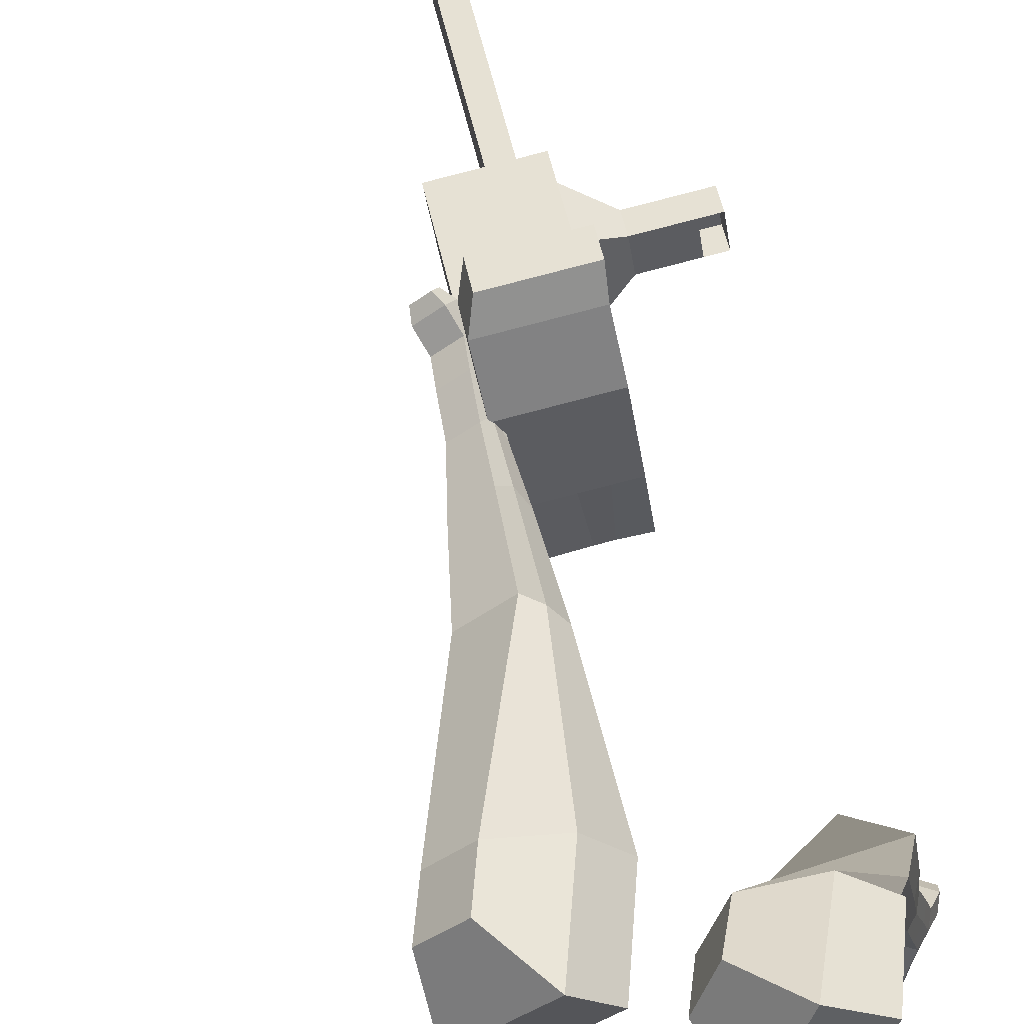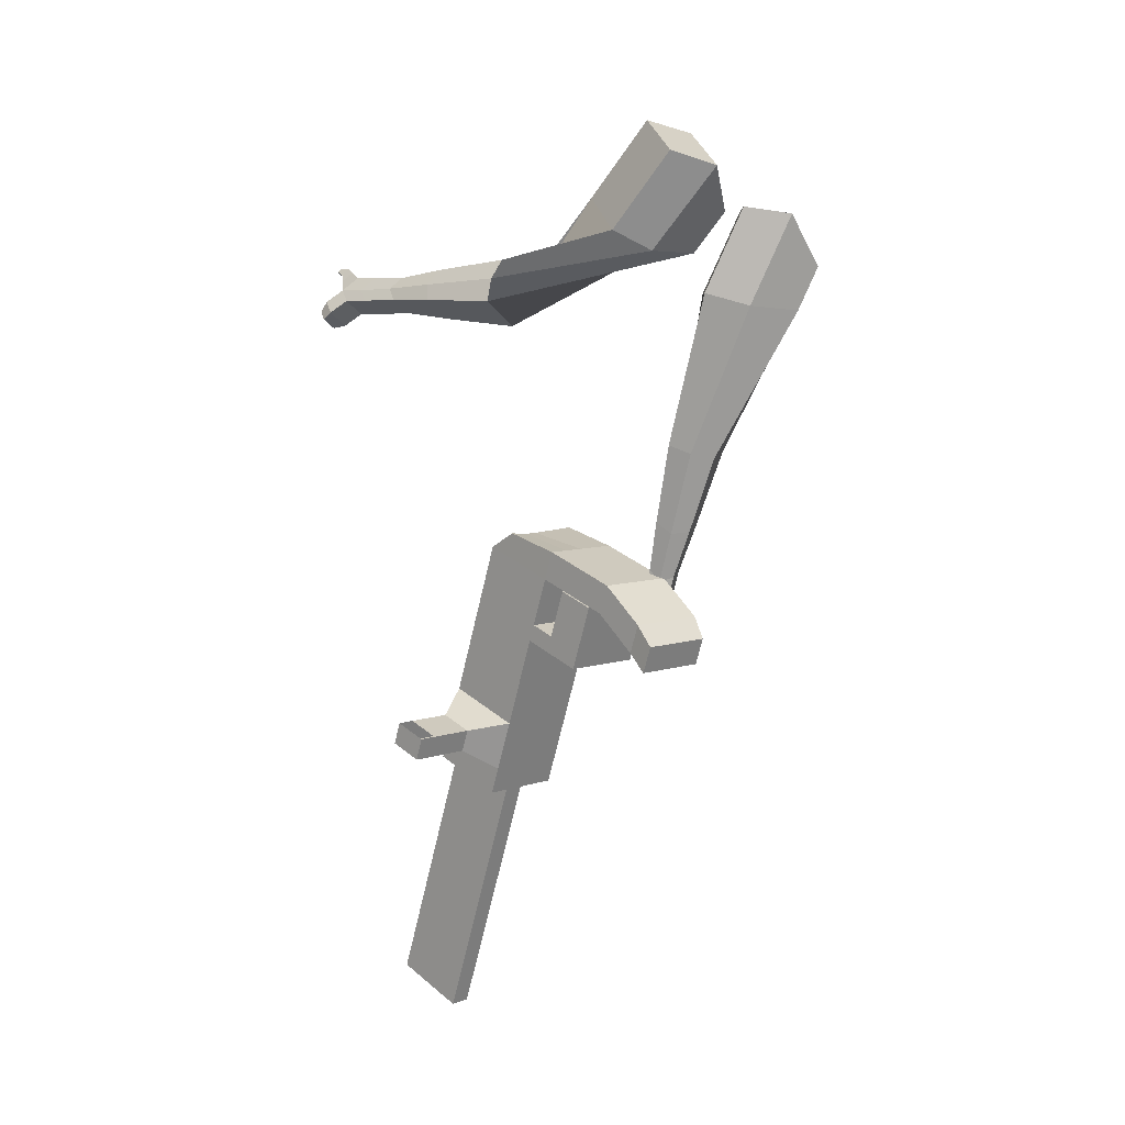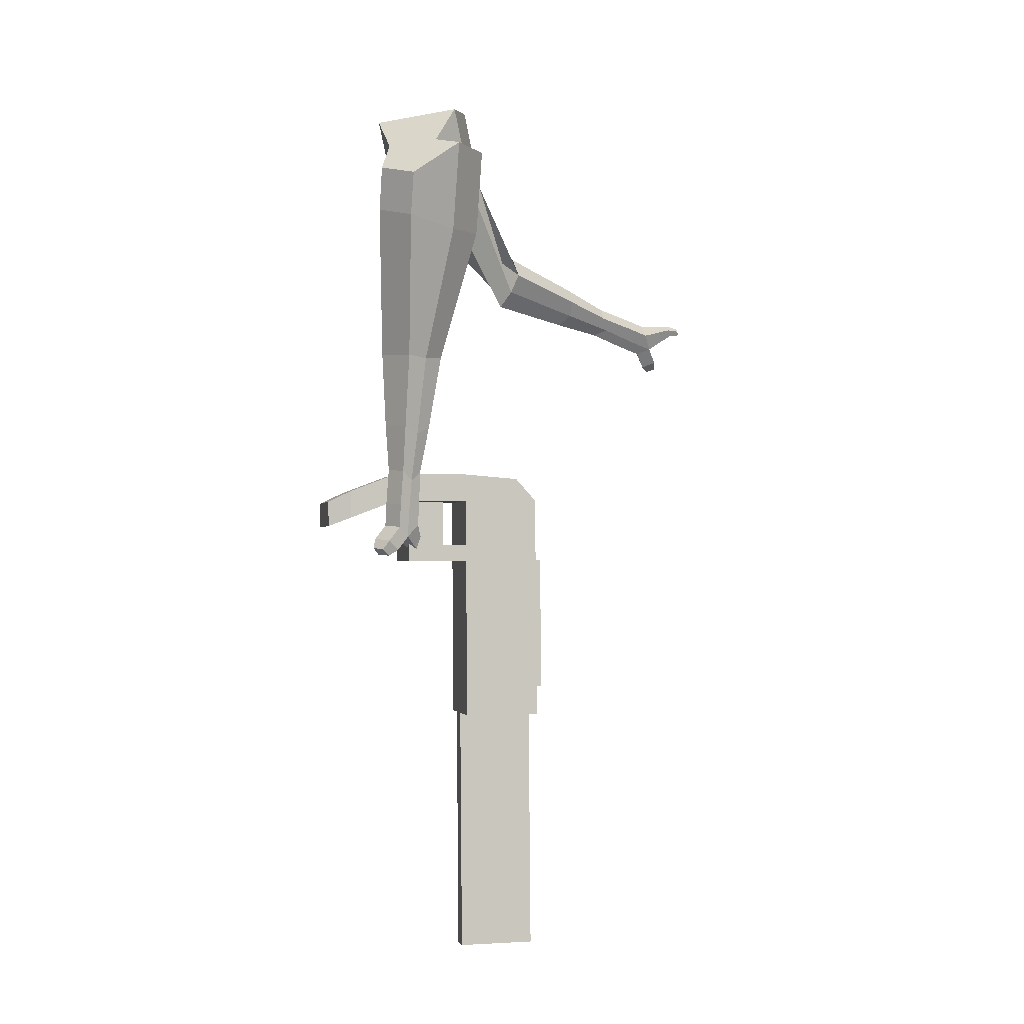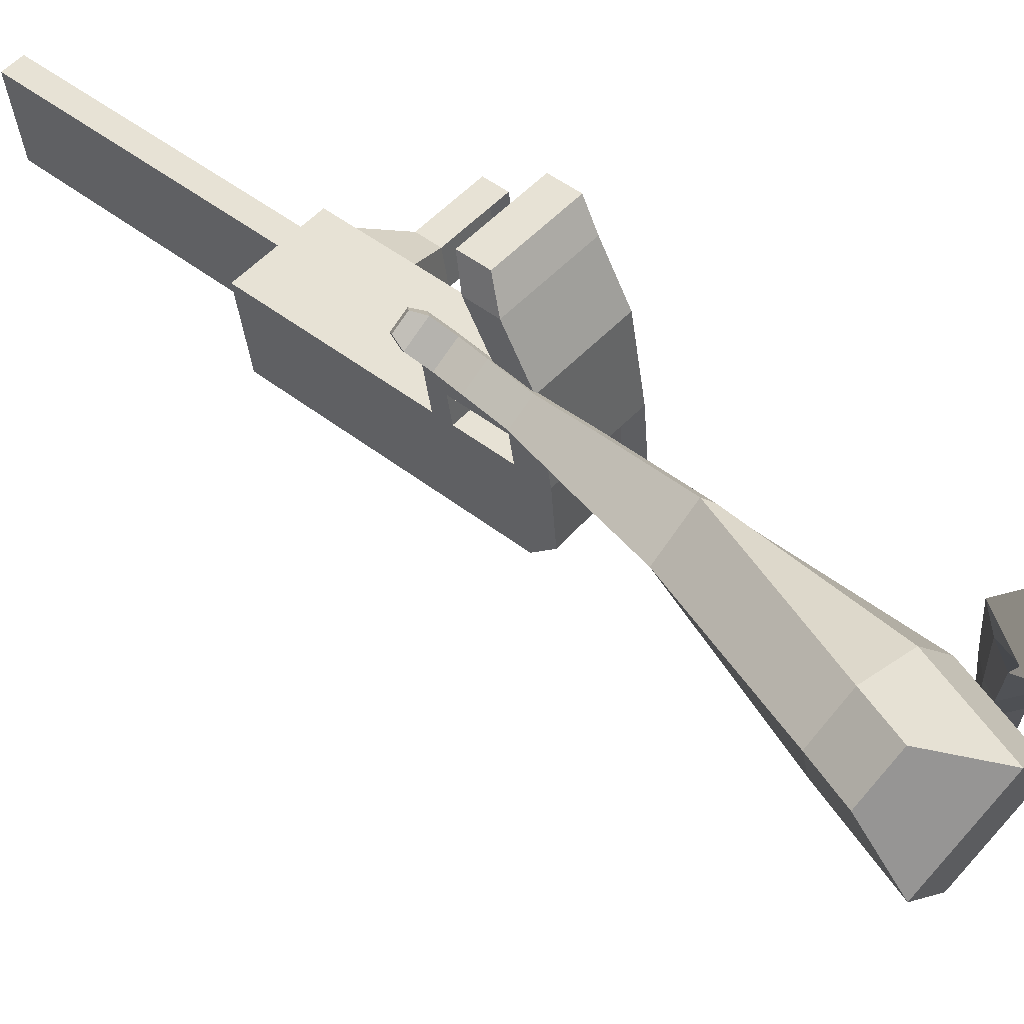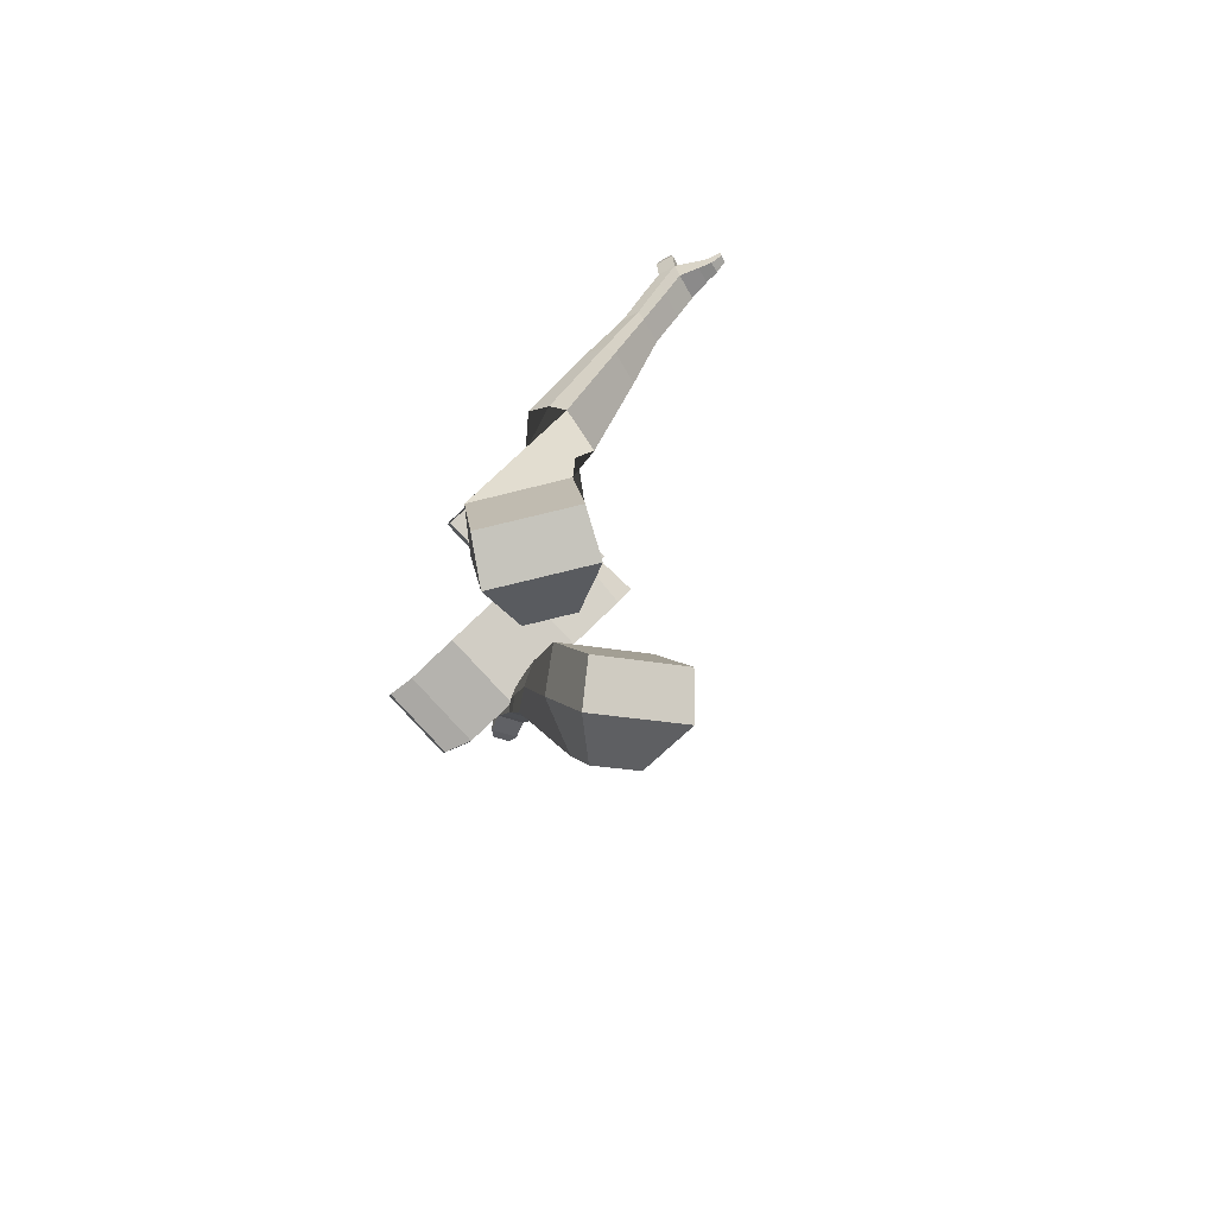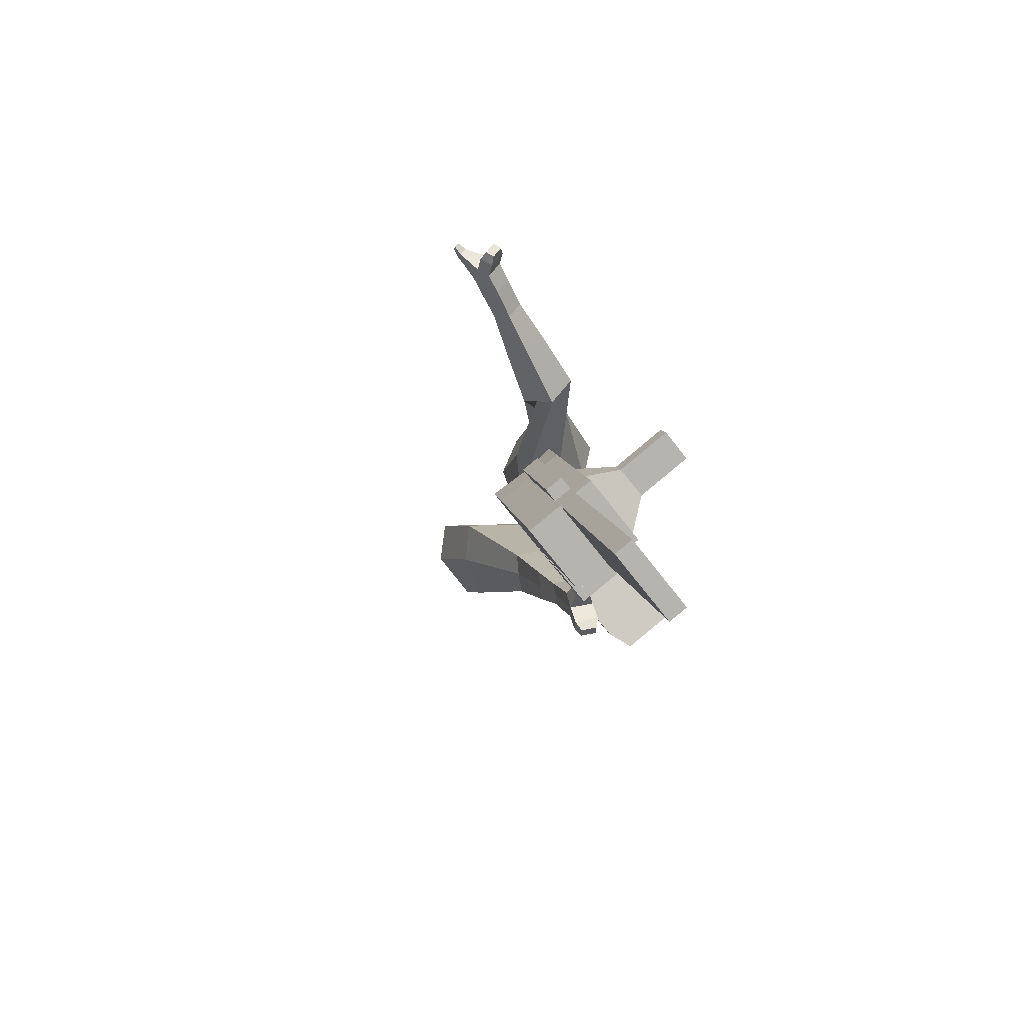
<metadata>
{"format":"obj","ext":"obj","renderer":"f3d","projection":"perspective","resolution":1024,"background":"white","views":[{"elev":51.8,"azim":-26.4,"up":"+Y"},{"elev":27.7,"azim":146.0,"up":"+Z"},{"elev":-16.5,"azim":-94.7,"up":"+Z"},{"elev":44.7,"azim":-60.8,"up":"+Y"},{"elev":71.1,"azim":-126.5,"up":"+Z"},{"elev":-68.5,"azim":45.8,"up":"+Z"}]}
</metadata>
<code>
o Cube.046_Cube.010
v 107.3 352.3 -1265
v 136.3 134.3 -1251
v 163.6 345.9 -1478
v 192.6 127.9 -1464
v -103.8 320.6 -1320
v -74.79 102.6 -1306
v -47.57 314.2 -1533
v -18.53 96.18 -1519
v 29.84 361.1 -971.8
v 58.88 143.1 -957.5
v -152.2 111.4 -1012
v -181.3 329.4 -1027
v -5.216 365.1 -839
v 23.82 147 -824.8
v -187.3 115.4 -879.6
v -216.3 333.4 -893.8
v -25.92 367.4 -760.6
v -1.179 208.5 -763.3
v -212.3 176.8 -818.2
v -237 335.7 -815.4
v -34.17 582.4 -853.2
v -245.3 550.7 -908
v -54.87 584.8 -774.8
v -266 553.1 -829.6
v 41.92 359.7 -1018
v 70.96 141.7 -1003
v -169.2 328 -1072
v -140.2 110 -1058
v 20.25 433.1 -976.4
v -190.9 401.4 -1031
v 32.34 431.7 -1022
v -178.8 400 -1077
v 6.344 537.5 -983.3
v -204.8 505.8 -1038
v 18.43 536.1 -1029
v -192.7 504.4 -1084
v -14.01 437 -846.7
v -225.1 405.3 -901.5
v -27.92 541.4 -853.5
v -239 509.7 -908.3
v -39.11 716.2 -911.5
v -250.2 684.5 -966.3
v -59.82 718.6 -833.1
v -270.9 686.9 -887.9
v 143.7 348.2 -1403
v 172.7 130.1 -1389
v -67.43 316.5 -1458
v -38.39 98.44 -1443
v 57.99 330 -1505
v 87.03 112 -1491
v 1.735 336.4 -1292
v 30.77 118.4 -1278
v -75.72 345.2 -999.2
v -46.68 127.2 -984.9
v -110.8 349.2 -866.4
v -77.21 142.5 -840
v -131.5 351.6 -788
v -94.07 183.9 -798.5
v -139.7 566.6 -880.6
v -160.4 568.9 -802.2
v -34.6 125.8 -1031
v -63.64 343.9 -1045
v -85.31 417.2 -1004
v -73.22 415.8 -1050
v -99.21 521.6 -1011
v -87.13 520.3 -1056
v -119.6 421.1 -874.1
v -133.5 525.5 -880.9
v -144.7 700.4 -938.9
v -165.4 702.7 -860.5
v 67.17 114.3 -1416
v 38.13 332.3 -1430
v 110.8 338 -1492
v 83.55 126.3 -1265
v 6.098 135.1 -971.2
v -41.62 147.8 -830.7
v -58.48 189.2 -789.3
v -10.86 351.8 -1031
v -20.44 423.8 -1036
v -34.35 528.2 -1043
v 90.91 340.2 -1417
v 139.8 119.9 -1478
v 54.51 344.4 -1279
v -22.94 353.2 -985.5
v -58 357.1 -852.7
v -78.7 359.5 -774.3
v -86.94 574.5 -866.9
v -107.7 576.8 -788.5
v 18.18 133.8 -1017
v -32.53 425.1 -990.2
v -46.44 529.6 -997
v -66.79 429 -860.4
v -80.7 533.4 -867.2
v -91.89 708.3 -925.2
v -112.6 710.7 -846.8
v 120 122.2 -1402
v 23.62 92.95 -1014
v -29.16 85.02 -1028
v 125.4 81.38 -1400
v 72.61 73.46 -1413
v 36.21 77.6 -1276
v 88.99 85.52 -1262
v 230.6 301.9 -1337
v 214.5 303.7 -1276
v 227.4 207.3 -1270
v 243.5 205.4 -1331
v 276.3 308.7 -1325
v 260.2 310.5 -1265
v 273 214.1 -1258
v 289.1 212.3 -1319
v 346.1 319.2 -1307
v 330 321 -1246
v 342.8 224.6 -1240
v 358.9 222.8 -1301
v 391 325.9 -1296
v 374.9 327.8 -1235
v 387.7 231.4 -1228
v 403.8 229.5 -1289
v 324.6 98.95 -2177
v 271.9 91.03 -2191
v 242.8 309.1 -2205
v 295.6 317 -2192
v -131.3 767 -963.5
v -228.6 752.4 -988.7
v -150.4 769.2 -891.2
v -247.7 754.6 -916.5
v -53.14 783.8 -866
v -34.06 781.6 -938.2
v -82.69 774.3 -950.9
v -101.8 776.5 -878.6
f 45 46 4 3
f 49 50 8 7
f 47 48 6 5
f 26 25 9 10
f 72 47 5 51
f 96 46 2 74
f 10 9 13 14
f 84 9 29 90
f 89 26 10 75
f 27 28 11 12
f 76 14 18 77
f 75 10 14 76
f 12 11 15 16
f 53 12 16 55
f 86 77 18 17
f 16 15 19 20
f 16 20 24 22
f 14 13 17 18
f 59 22 42 69
f 86 17 23 88
f 17 13 21 23
f 55 16 22 59
f 5 6 28 27
f 74 2 26 89
f 51 5 27 62
f 2 1 25 26
f 32 30 34 36
f 62 27 32 64
f 27 12 30 32
f 9 25 31 29
f 66 36 34 65
f 90 29 37 92
f 64 32 36 66
f 29 31 35 33
f 92 37 39 93
f 29 33 39 37
f 34 30 38 40
f 65 34 40 68
f 69 42 124 123
f 23 21 41 43
f 88 23 43 95
f 22 24 44 42
f 82 4 46 96
f 49 7 47 72
f 7 8 48 47
f 46 45 103 106
f 73 49 72 81
f 8 50 71 48
f 24 60 70 44
f 42 44 126 124
f 91 65 68 93
f 38 67 68 40
f 79 64 66 80
f 30 63 67 38
f 80 66 65 91
f 78 62 64 79
f 83 51 62 78
f 6 52 61 28
f 85 55 59 87
f 20 57 60 24
f 87 59 69 94
f 20 19 58 57
f 84 53 55 85
f 11 54 56 15
f 15 56 58 19
f 28 61 54 11
f 12 53 63 30
f 48 71 52 6
f 81 72 51 83
f 50 49 121 120
f 3 4 82 73
f 45 81 83 1
f 9 84 85 13
f 21 87 94 41
f 13 85 87 21
f 1 83 78 25
f 25 78 79 31
f 35 80 91 33
f 31 79 80 35
f 33 91 93 39
f 70 95 130 125
f 3 73 81 45
f 50 82 96 71
f 60 88 95 70
f 67 92 93 68
f 63 90 92 67
f 52 71 100 101
f 57 86 88 60
f 57 58 77 86
f 54 75 76 56
f 56 76 77 58
f 61 89 75 54
f 53 84 90 63
f 89 61 98 97
f 101 102 97 98
f 100 99 102 101
f 61 52 101 98
f 74 89 97 102
f 71 96 99 100
f 96 74 102 99
f 106 103 107 110
f 1 2 105 104
f 2 46 106 105
f 45 1 104 103
f 109 110 114 113
f 104 105 109 108
f 105 106 110 109
f 103 104 108 107
f 113 114 118 117
f 107 108 112 111
f 110 107 111 114
f 108 109 113 112
f 116 117 118 115
f 111 112 116 115
f 114 111 115 118
f 122 119 120 121
f 82 50 120 119
f 73 82 119 122
f 49 73 122 121
f 123 124 126 125
f 129 123 125 130
f 128 129 130 127
f 95 43 127 130
f 94 69 123 129
f 43 41 128 127
f 44 70 125 126
f 41 94 129 128
o Cube.048_Cube.024
v -533.7 497.9 148.3
v -668.9 317.5 61.2
v -410.2 505.5 -59.3
v -544.7 325.3 -145.8
v -694.3 616.5 -11.43
v -763.6 524 -56.07
v -631 620.4 -117.9
v -699.8 528.1 -162
v -401.4 423 -497.8
v -308.8 503 -465.2
v -386.2 601 -486
v -478.8 521.1 -518.6
v -334.2 454.7 -701.2
v -266.1 513.5 -677.3
v -323 585.6 -692.5
v -391.1 526.8 -716.5
v -291.8 477.4 -828.4
v -242.1 520.4 -810.8
v -283.7 573.1 -822
v -333.4 530.1 -839.5
v -494.2 590.8 -84.78
v -636.7 400 -175.6
v -625.4 582.7 135.6
v -768.9 391.2 43.13
v -343 554.7 -479.9
v -441.2 469.8 -514.5
v -286.8 552.1 -702.1
v -359 489.7 -727.6
v -253.2 549.1 -841.7
v -305.9 503.5 -860.3
v -261.2 478.3 -917.3
v -211.5 521.2 -899.8
v -223 554.7 -941
v -275.8 509.1 -959.6
v -303.2 535 -937.2
v -253.5 578 -919.7
v -240 479.9 -981.5
v -190.2 522.9 -964
v -201.8 556.4 -1005
v -254.6 510.7 -1024
v -282 536.6 -1001
v -232.3 579.6 -983.8
v -203.2 469.6 -1014
v -171.2 497.2 -1002
v -178.6 518.8 -1029
v -212.6 489.4 -1041
v -264.1 540.6 -1070
v -291.5 566.5 -1047
v -241.8 609.4 -1030
v -211.3 586.2 -1051
v -178.5 461.1 -1035
v -156.9 479.8 -1028
v -161.9 494.3 -1046
v -184.8 474.5 -1054
v -160.2 460.6 -1064
v -146.7 472.3 -1060
v -149.8 481.3 -1071
v -164.1 469 -1076
v -265.3 568.4 -1088
v -283.5 585.6 -1073
v -250.4 614.2 -1061
v -230.2 598.7 -1076
v -234.8 575.5 366.3
v -328 352.6 372
v -108.8 515.7 171.1
v -199.5 293.9 175.9
v -408.5 579.4 178.8
v -456.3 465.2 181.8
v -335.6 551.7 76.44
v -390.4 435 81.21
v -90.22 157.8 -78.14
v -4.852 170.5 12.52
v 74.86 223.3 -67.79
v -7.704 210.6 -158.3
v 8.481 -28.94 -125.9
v 70.81 -21.95 -57.18
v 131.5 16.86 -116.1
v 69.15 9.863 -184.9
v 72.96 -144.8 -155.6
v 118.5 -139.7 -105.4
v 162.8 -111.3 -148.5
v 117.3 -116.5 -198.7
v -194.9 564.6 114.6
v -303.3 327.8 120.5
v -340.8 626.7 322.6
v -439.6 390.1 328.6
v 40.41 188.9 -23.12
v -49.58 178.8 -122.4
v 109.8 -19.42 -88.88
v 43.6 -26.84 -161.9
v 151.7 -150 -131.6
v 103.4 -155.4 -185
v 104.1 -231.5 -175.1
v 149.7 -226.4 -124.8
v 190.1 -243.1 -157
v 141.8 -248.6 -210.3
v 154.6 -208.6 -223.1
v 200.1 -203.5 -172.9
v 127.4 -293.2 -189.9
v 172.9 -288.1 -139.6
v 213.4 -304.9 -171.8
v 165 -310.3 -225.1
v 177.8 -270.4 -237.9
v 223.4 -265.3 -187.7
v 133.7 -340.3 -174.5
v 163.1 -337 -142.1
v 189.1 -347.8 -162.8
v 158 -351.3 -197.1
v 203.8 -333.3 -257.9
v 216.6 -293.3 -270.8
v 262.1 -288.2 -220.5
v 252.2 -327.8 -204.6
v 136.6 -372.4 -164.1
v 156.4 -370.2 -142.3
v 173.9 -377.5 -156.3
v 153 -379.8 -179.4
v 147.7 -405.1 -163.4
v 160.1 -403.7 -149.8
v 171.1 -408.2 -158.5
v 157.9 -409.7 -173
v 234.7 -338.1 -269.1
v 243.2 -311.5 -277.6
v 273.5 -308.1 -244.2
v 266.8 -334.5 -233.6
f 131 132 134 133
f 138 137 141 142
f 137 138 136 135
f 153 154 132 131
f 151 137 135 153
f 152 134 132 154
f 142 141 145 146
f 151 133 140 155
f 152 138 142 156
f 133 134 139 140
f 158 146 150 160
f 155 140 144 157
f 156 142 146 158
f 140 139 143 144
f 149 159 163 166
f 144 143 147 148
f 146 145 149 150
f 157 144 148 159
f 145 157 159 149
f 148 147 161 162
f 139 156 158 143
f 141 155 157 145
f 143 158 160 147
f 134 152 156 139
f 137 151 155 141
f 138 152 154 136
f 133 151 153 131
f 135 136 154 153
f 165 166 172 171
f 161 164 170 167
f 150 149 166 165
f 159 148 162 163
f 147 160 164 161
f 160 150 165 164
f 172 169 180 179
f 168 167 173 174
f 163 162 168 169
f 166 163 169 172
f 164 165 171 170
f 162 161 167 168
f 176 175 183 184
f 167 170 176 173
f 169 168 174 175
f 170 169 175 176
f 179 180 192 191
f 170 171 178 177
f 171 172 179 178
f 169 170 177 180
f 184 183 187 188
f 175 174 182 183
f 173 176 184 181
f 174 173 181 182
f 186 185 188 187
f 183 182 186 187
f 181 184 188 185
f 182 181 185 186
f 192 189 190 191
f 177 178 190 189
f 180 177 189 192
f 178 179 191 190
f 193 194 196 195
f 200 199 203 204
f 199 200 198 197
f 215 216 194 193
f 213 199 197 215
f 214 196 194 216
f 204 203 207 208
f 213 195 202 217
f 214 200 204 218
f 195 196 201 202
f 220 208 212 222
f 217 202 206 219
f 218 204 208 220
f 202 201 205 206
f 211 221 225 228
f 206 205 209 210
f 208 207 211 212
f 219 206 210 221
f 207 219 221 211
f 210 209 223 224
f 201 218 220 205
f 203 217 219 207
f 205 220 222 209
f 196 214 218 201
f 199 213 217 203
f 200 214 216 198
f 195 213 215 193
f 197 198 216 215
f 227 228 234 233
f 223 226 232 229
f 212 211 228 227
f 221 210 224 225
f 209 222 226 223
f 222 212 227 226
f 234 231 242 241
f 230 229 235 236
f 225 224 230 231
f 228 225 231 234
f 226 227 233 232
f 224 223 229 230
f 238 237 245 246
f 229 232 238 235
f 231 230 236 237
f 232 231 237 238
f 241 242 254 253
f 232 233 240 239
f 233 234 241 240
f 231 232 239 242
f 246 245 249 250
f 237 236 244 245
f 235 238 246 243
f 236 235 243 244
f 248 247 250 249
f 245 244 248 249
f 243 246 250 247
f 244 243 247 248
f 254 251 252 253
f 239 240 252 251
f 242 239 251 254
f 240 241 253 252

</code>
